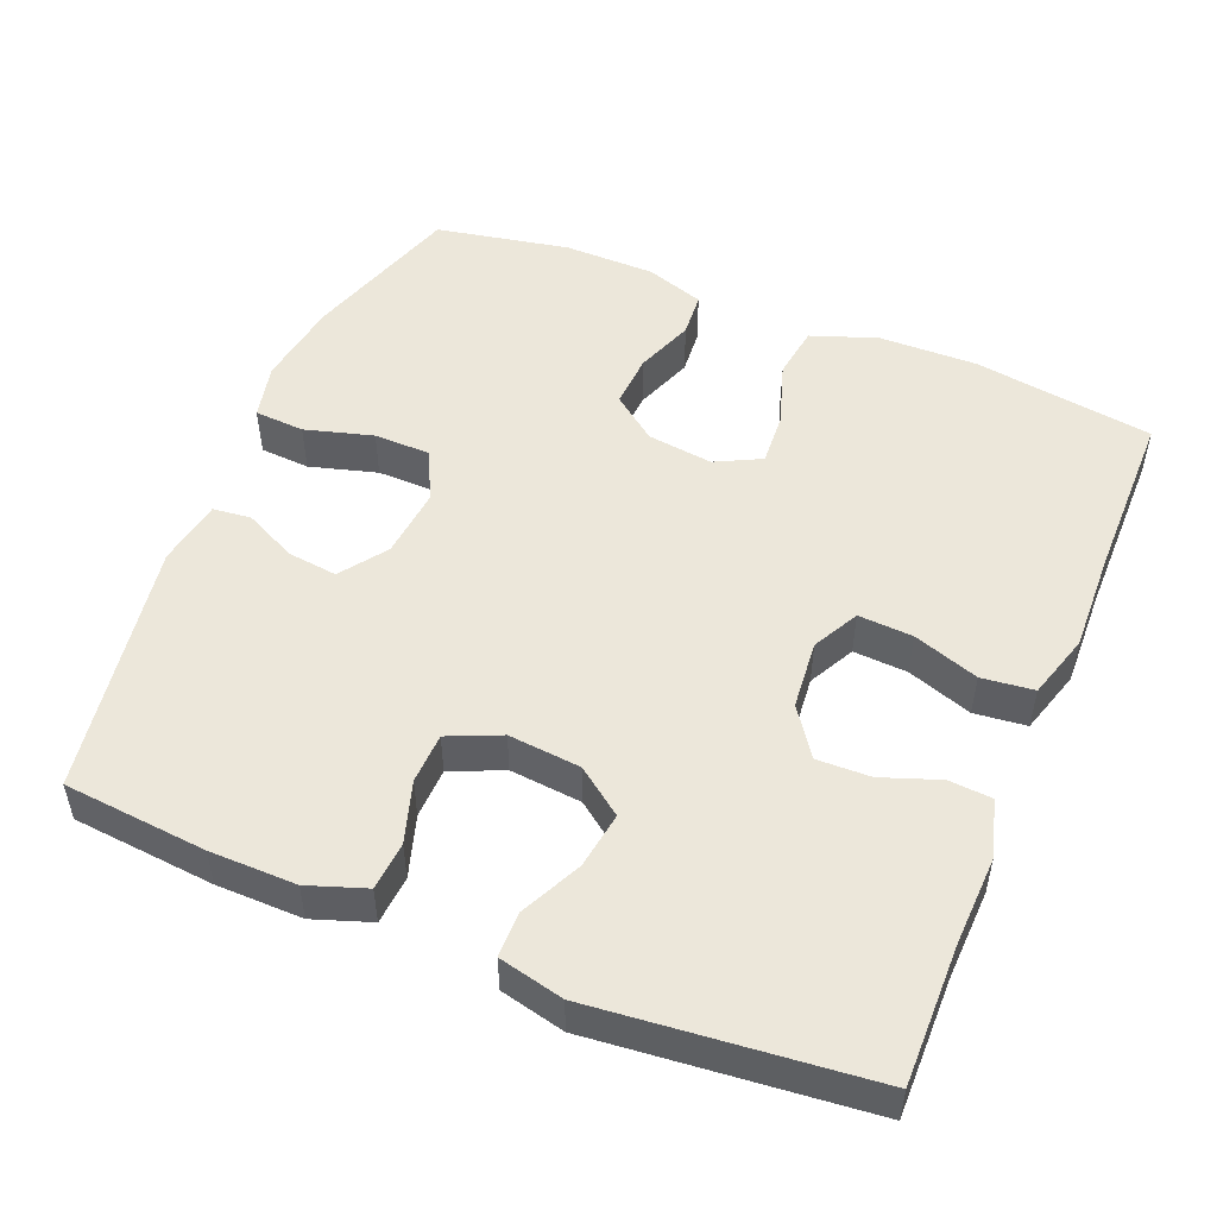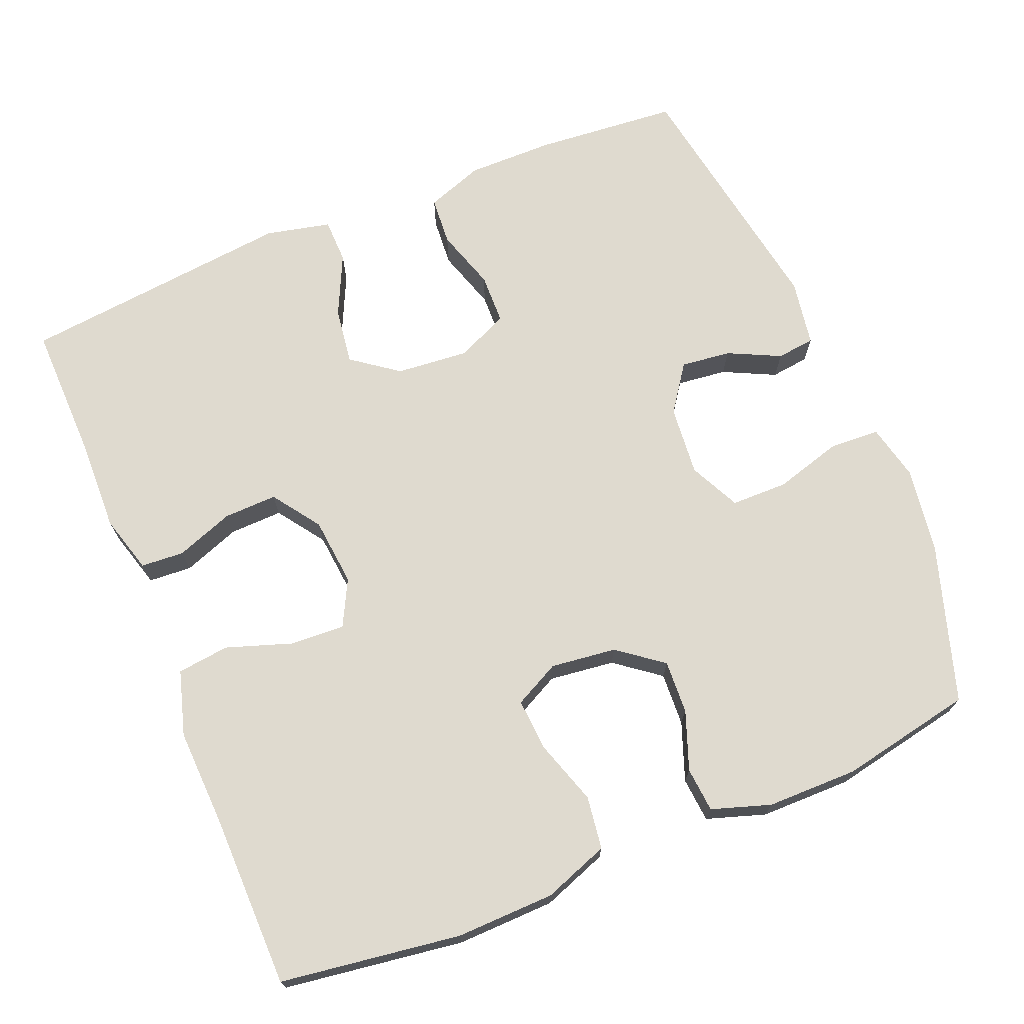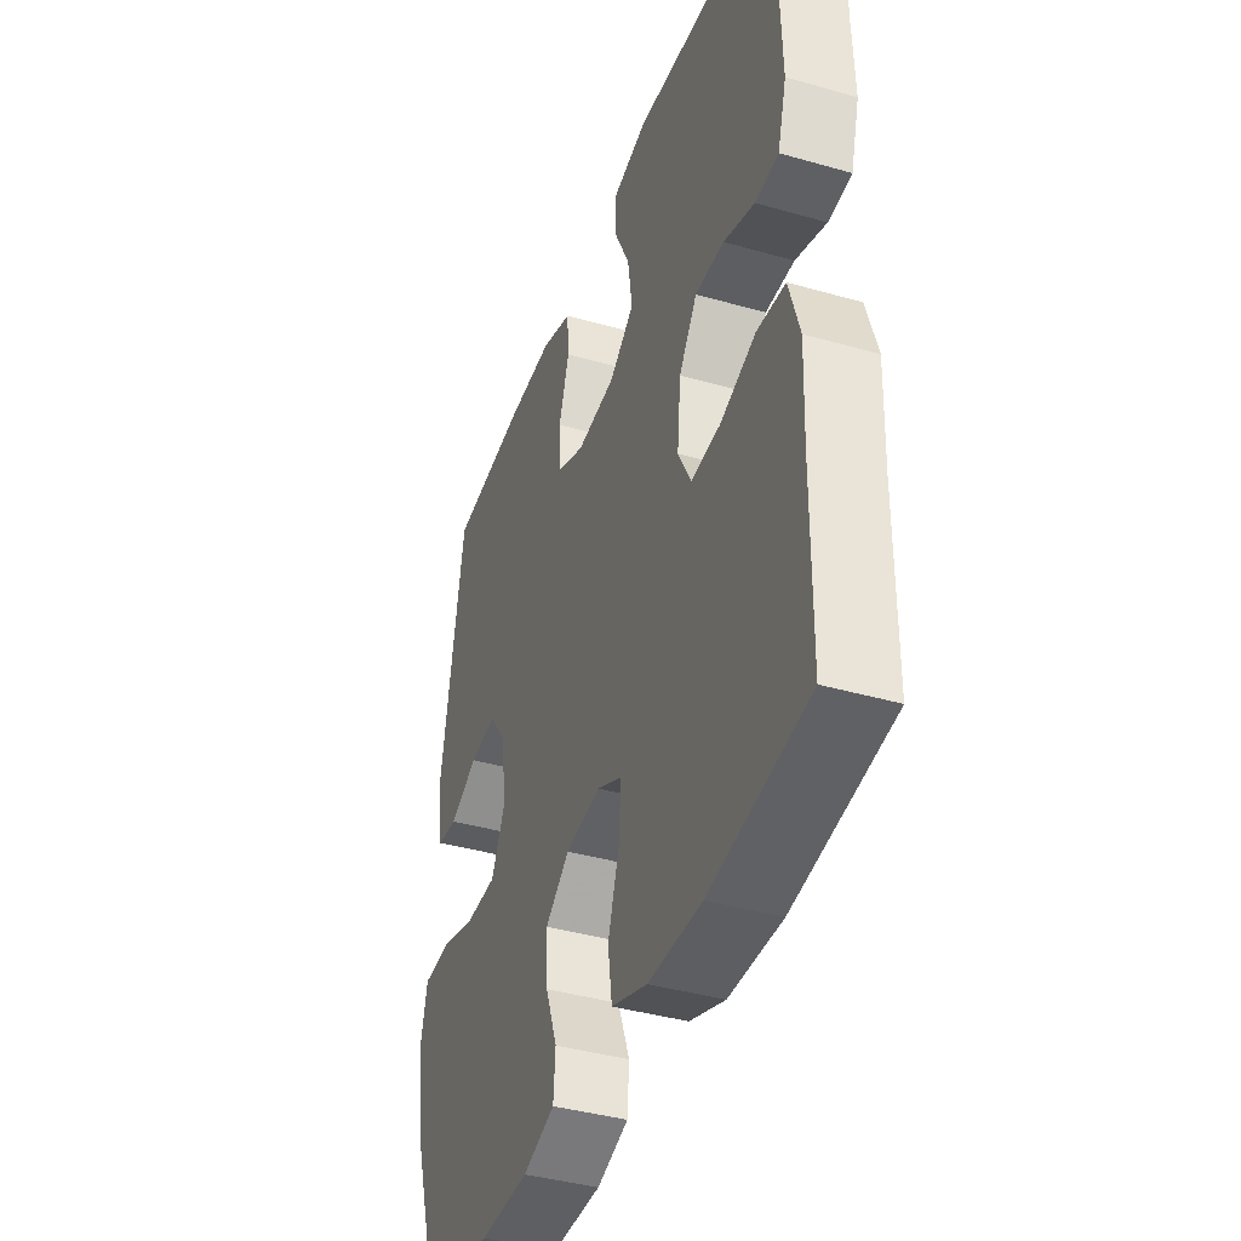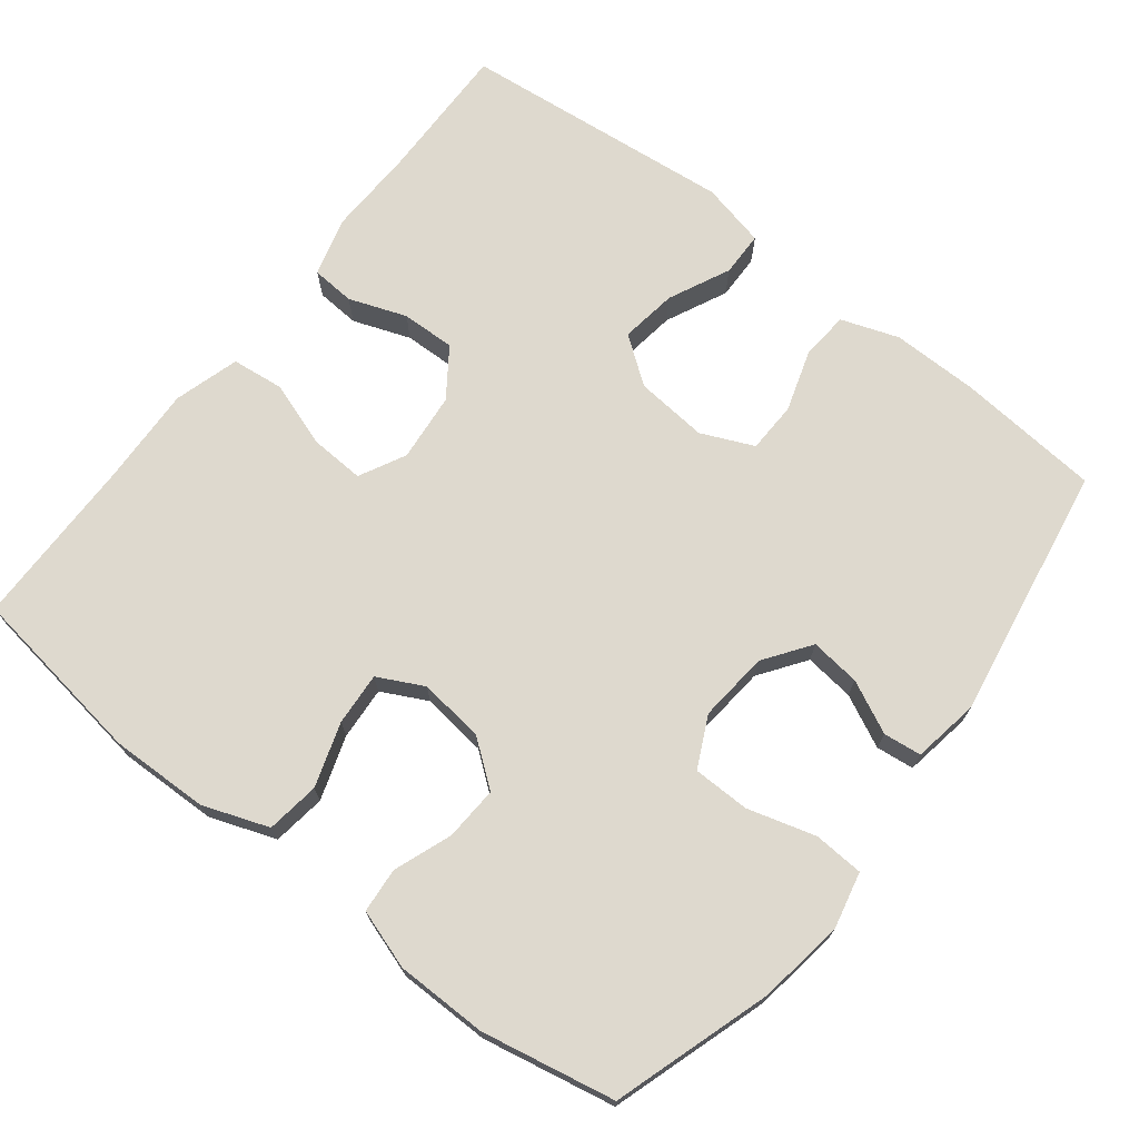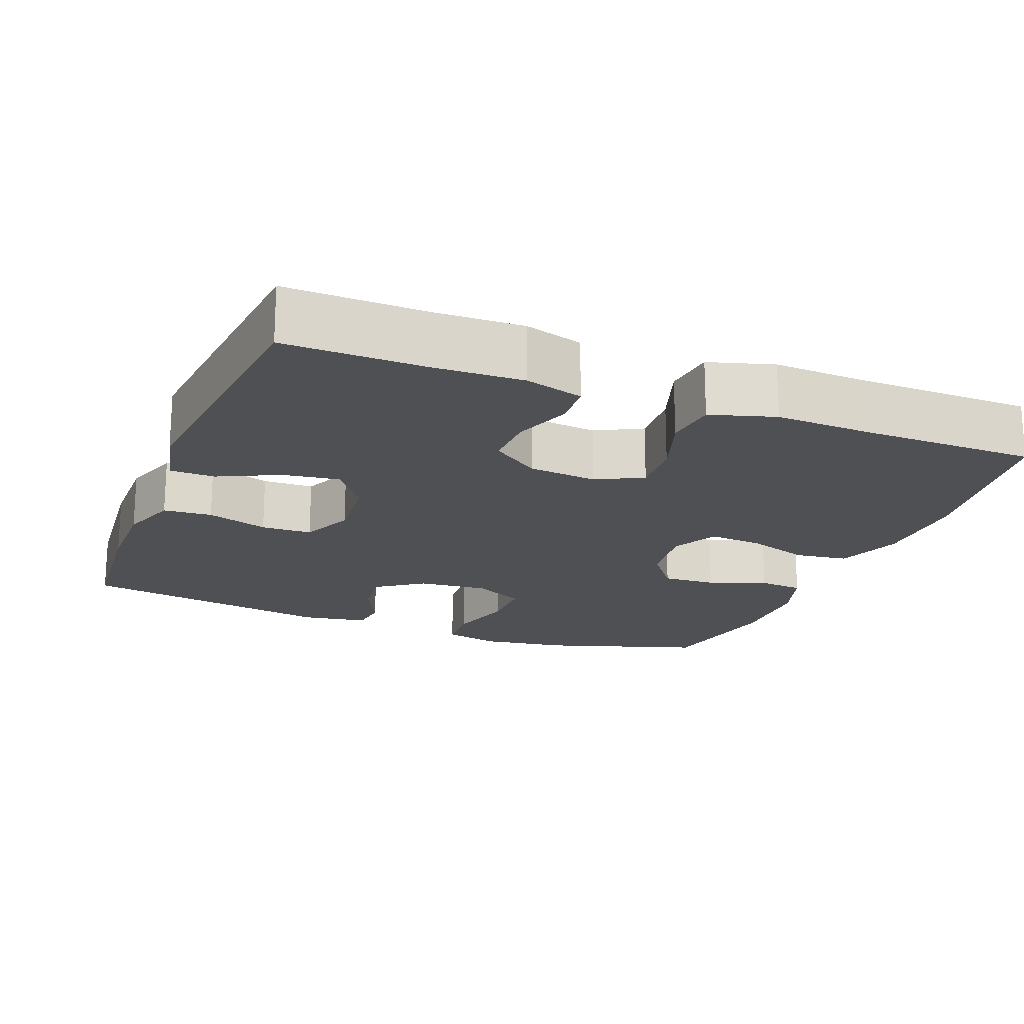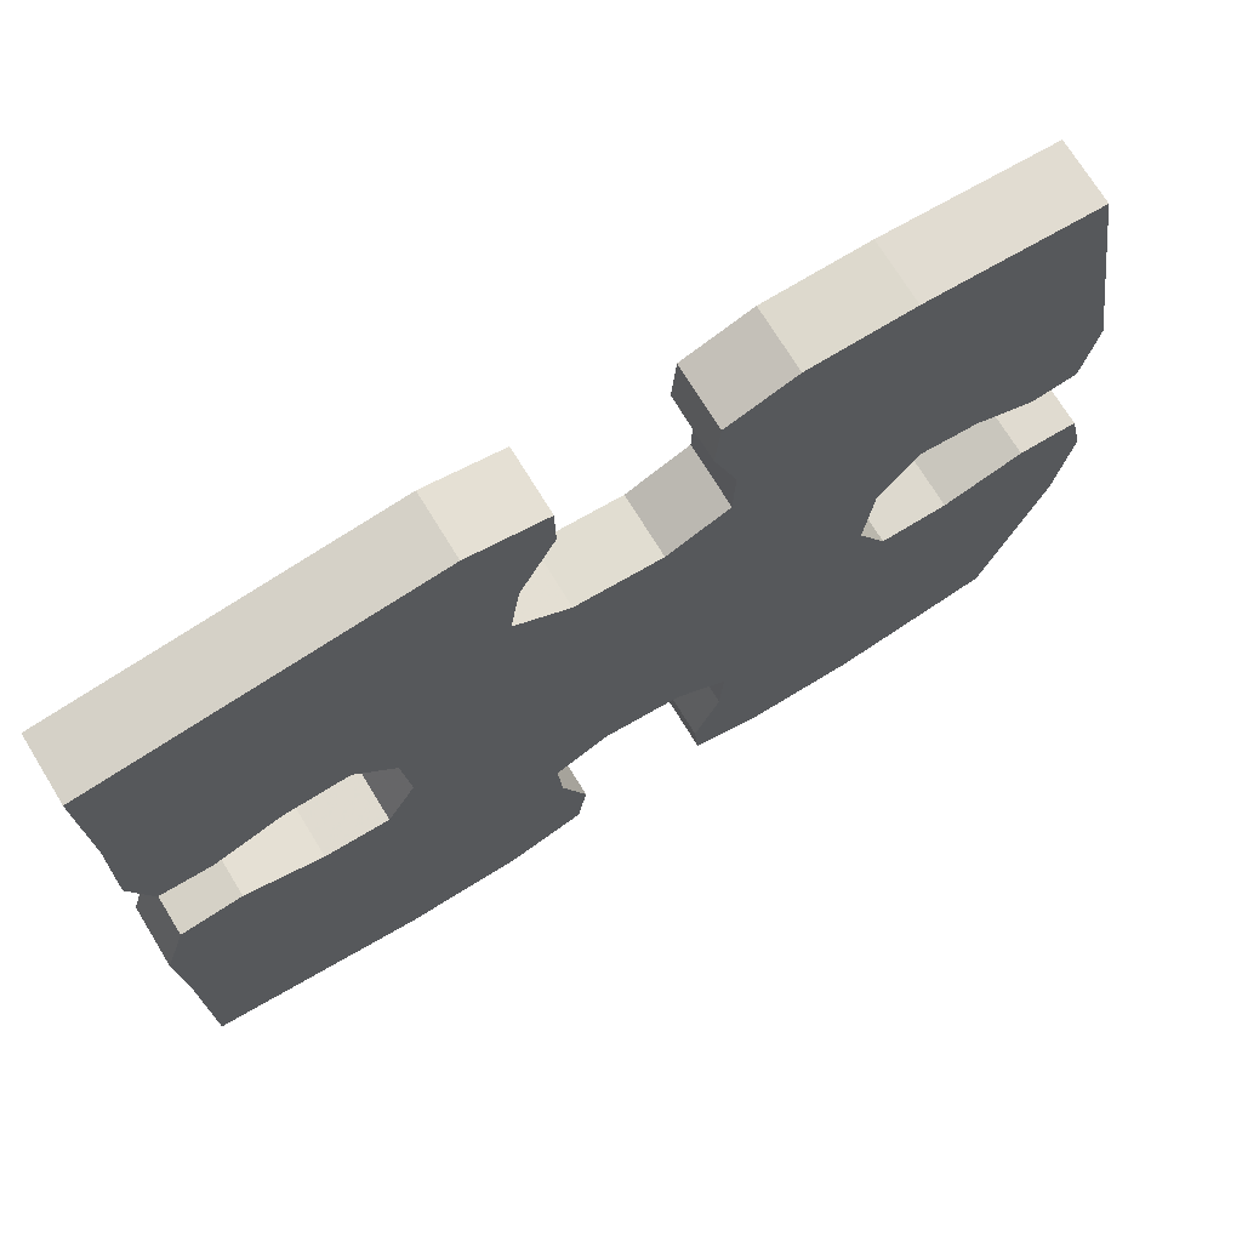
<metadata>
{"format":"obj","ext":"obj","renderer":"f3d","projection":"perspective","resolution":1024,"background":"white","views":[{"elev":51.0,"azim":22.5,"up":"+Y"},{"elev":70.8,"azim":157.5,"up":"+Y"},{"elev":-40.2,"azim":70.6,"up":"+Z"},{"elev":71.4,"azim":-142.1,"up":"+Y"},{"elev":-19.1,"azim":68.6,"up":"+Y"},{"elev":72.4,"azim":148.5,"up":"+Z"}]}
</metadata>
<code>
v 0.5 0.07 -0.5
v 0.258 0.07 -0.535
v 0.126 0.07 -0.532
v 0.038 0.07 -0.5
v 0.028 0.07 -0.429
v 0.056 0.07 -0.343
v 0.061 0.07 -0.272
v 0 0.07 -0.241
v -0.088 0.07 -0.252
v -0.148 0.07 -0.298
v -0.144 0.07 -0.37
v -0.115 0.07 -0.448
v -0.12 0.07 -0.508
v -0.199 0.07 -0.534
v -0.321 0.07 -0.535
v -0.5 0.07 -0.5
v -0.568 0.07 -0.288
v -0.585 0.07 -0.173
v -0.568 0.07 -0.098
v -0.501 0.07 -0.094
v -0.41 0.07 -0.12
v -0.334 0.07 -0.119
v -0.301 0.07 -0.051
v -0.31 0.07 0.043
v -0.354 0.07 0.105
v -0.421 0.07 0.097
v -0.491 0.07 0.063
v -0.542 0.07 0.069
v -0.557 0.07 0.158
v -0.5 0.07 0.5
v -0.308 0.07 0.517
v -0.192 0.07 0.518
v -0.115 0.07 0.491
v -0.11 0.07 0.426
v -0.136 0.07 0.344
v -0.134 0.07 0.276
v -0.064 0.07 0.245
v 0.033 0.07 0.254
v 0.095 0.07 0.3
v 0.084 0.07 0.376
v 0.045 0.07 0.458
v 0.046 0.07 0.518
v 0.133 0.07 0.538
v 0.5 0.07 0.5
v 0.497 0.07 0.313
v 0.501 0.07 0.194
v 0.479 0.07 0.116
v 0.421 0.07 0.112
v 0.344 0.07 0.14
v 0.272 0.07 0.142
v 0.227 0.07 0.078
v 0.218 0.07 -0.014
v 0.25 0.07 -0.076
v 0.323 0.07 -0.072
v 0.411 0.07 -0.042
v 0.481 0.07 -0.05
v 0.507 0.07 -0.137
v 0.502 0.07 -0.269
v 0.5 0 -0.5
v 0.258 0 -0.535
v 0.126 0 -0.532
v 0.038 0 -0.5
v 0.028 0 -0.429
v 0.056 0 -0.343
v 0.061 0 -0.272
v 0 0 -0.241
v -0.088 0 -0.252
v -0.148 0 -0.298
v -0.144 0 -0.37
v -0.115 0 -0.448
v -0.12 0 -0.508
v -0.199 0 -0.534
v -0.321 0 -0.535
v -0.5 0 -0.5
v -0.568 0 -0.288
v -0.585 0 -0.173
v -0.568 0 -0.098
v -0.501 0 -0.094
v -0.41 0 -0.12
v -0.334 0 -0.119
v -0.301 0 -0.051
v -0.31 0 0.043
v -0.354 0 0.105
v -0.421 0 0.097
v -0.491 0 0.063
v -0.542 0 0.069
v -0.557 0 0.158
v -0.5 0 0.5
v -0.308 0 0.517
v -0.192 0 0.518
v -0.115 0 0.491
v -0.11 0 0.426
v -0.136 0 0.344
v -0.134 0 0.276
v -0.064 0 0.245
v 0.033 0 0.254
v 0.095 0 0.3
v 0.084 0 0.376
v 0.045 0 0.458
v 0.046 0 0.518
v 0.133 0 0.538
v 0.5 0 0.5
v 0.497 0 0.313
v 0.501 0 0.194
v 0.479 0 0.116
v 0.421 0 0.112
v 0.344 0 0.14
v 0.272 0 0.142
v 0.227 0 0.078
v 0.218 0 -0.014
v 0.25 0 -0.076
v 0.323 0 -0.072
v 0.411 0 -0.042
v 0.481 0 -0.05
v 0.507 0 -0.137
v 0.502 0 -0.269
f 55 56 57 58
f 54 55 58 1
f 53 54 1 2
f 52 53 2 3
f 51 52 3 4
f 46 47 48 49
f 45 46 49 50
f 44 45 50
f 43 44 50 51
f 40 41 42 43
f 39 40 43 51
f 32 33 34 35
f 32 35 36
f 31 32 36
f 30 31 36
f 29 30 36
f 26 27 28 29
f 25 26 29 36
f 24 25 36 37
f 18 19 20 21
f 18 21 22
f 17 18 22
f 16 17 22
f 15 16 22 23
f 11 12 13 14
f 10 11 14 15
f 51 4 5 6
f 51 6 7
f 38 39 51 7
f 23 24 37 38
f 10 15 23 38
f 9 10 38
f 8 9 38
f 7 8 38
f 116 115 114 113
f 59 116 113 112
f 60 59 112 111
f 61 60 111 110
f 62 61 110 109
f 107 106 105 104
f 108 107 104 103
f 108 103 102
f 109 108 102 101
f 101 100 99 98
f 109 101 98 97
f 93 92 91 90
f 94 93 90
f 94 90 89
f 94 89 88
f 94 88 87
f 87 86 85 84
f 94 87 84 83
f 95 94 83 82
f 79 78 77 76
f 80 79 76
f 80 76 75
f 80 75 74
f 81 80 74 73
f 72 71 70 69
f 73 72 69 68
f 64 63 62 109
f 65 64 109
f 65 109 97 96
f 96 95 82 81
f 96 81 73 68
f 96 68 67
f 96 67 66
f 96 66 65
f 1 59 60 2
f 2 60 61 3
f 3 61 62 4
f 4 62 63 5
f 5 63 64 6
f 6 64 65 7
f 7 65 66 8
f 8 66 67 9
f 9 67 68 10
f 10 68 69 11
f 11 69 70 12
f 12 70 71 13
f 13 71 72 14
f 14 72 73 15
f 15 73 74 16
f 16 74 75 17
f 17 75 76 18
f 18 76 77 19
f 19 77 78 20
f 20 78 79 21
f 21 79 80 22
f 22 80 81 23
f 23 81 82 24
f 24 82 83 25
f 25 83 84 26
f 26 84 85 27
f 27 85 86 28
f 28 86 87 29
f 29 87 88 30
f 30 88 89 31
f 31 89 90 32
f 32 90 91 33
f 33 91 92 34
f 34 92 93 35
f 35 93 94 36
f 36 94 95 37
f 37 95 96 38
f 38 96 97 39
f 39 97 98 40
f 40 98 99 41
f 41 99 100 42
f 42 100 101 43
f 43 101 102 44
f 44 102 103 45
f 45 103 104 46
f 46 104 105 47
f 47 105 106 48
f 48 106 107 49
f 49 107 108 50
f 50 108 109 51
f 51 109 110 52
f 52 110 111 53
f 53 111 112 54
f 54 112 113 55
f 55 113 114 56
f 56 114 115 57
f 57 115 116 58
f 58 116 59 1

</code>
